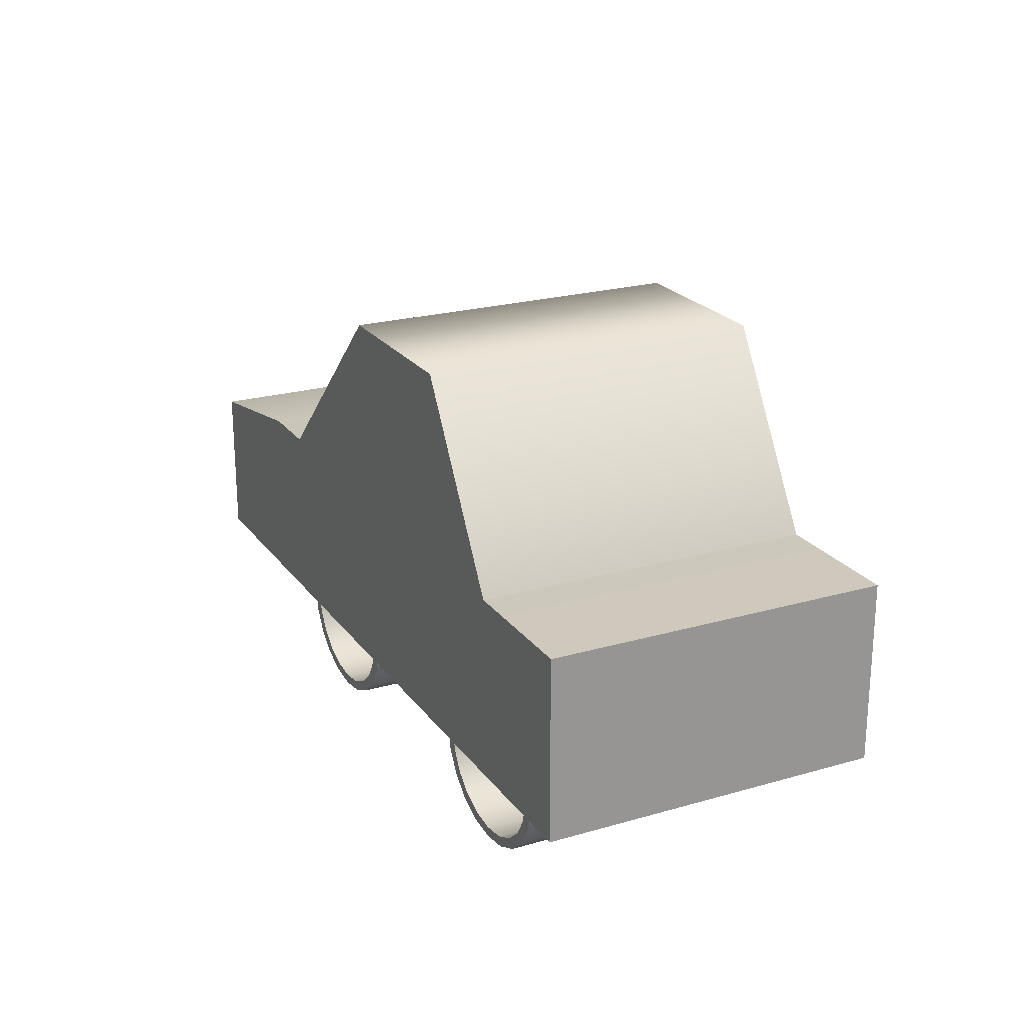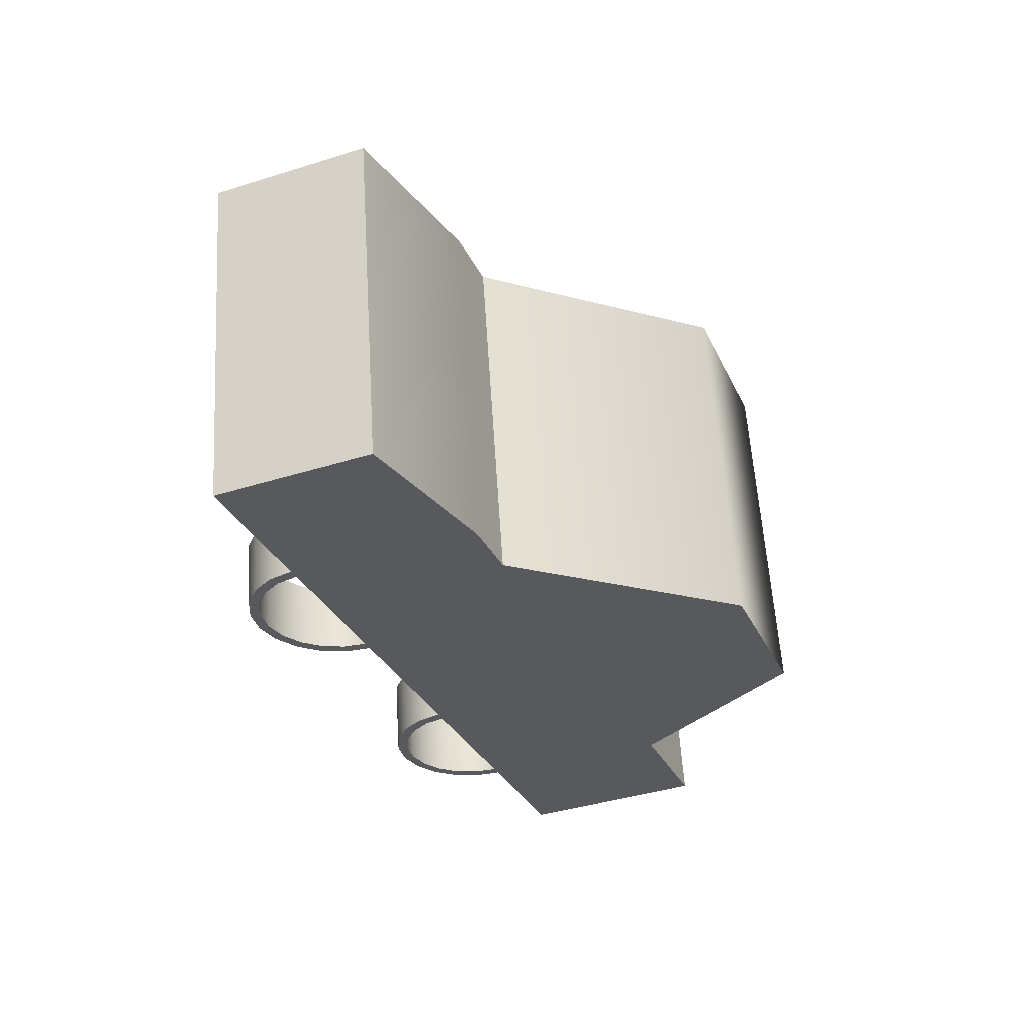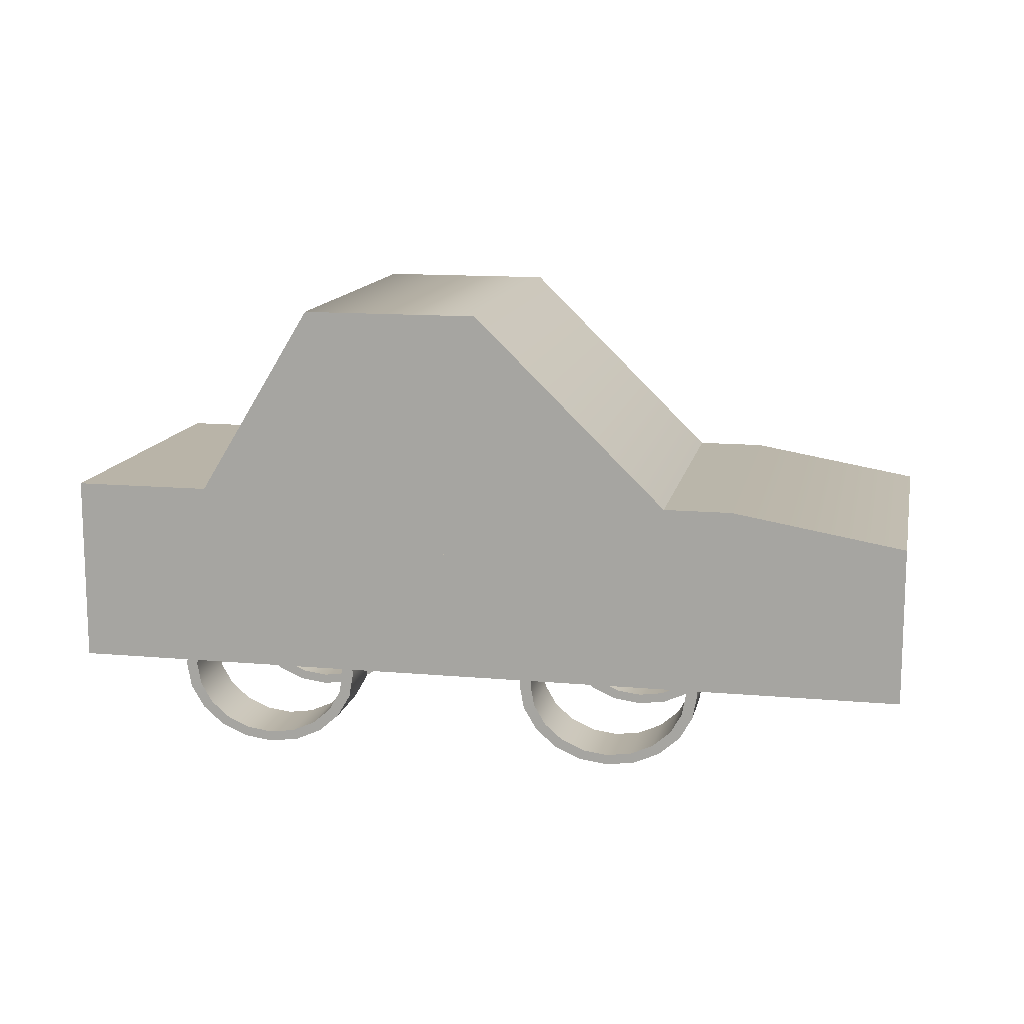
<metadata>
{"format":"obj","ext":"obj","renderer":"f3d","projection":"perspective","resolution":1024,"background":"white","views":[{"elev":22.5,"azim":-106.6,"up":"+Y"},{"elev":-39.9,"azim":111.2,"up":"+Z"},{"elev":13.2,"azim":21.4,"up":"+Y"}]}
</metadata>
<code>
g default
v -88.52 1.499 114.9
v -88.84 1.499 113.1
v -88.15 1.791 114.8
v -88.47 1.791 113
v -90.72 1.782 115.3
v -91.04 1.782 113.4
v -90.72 1.499 115.3
v -91.04 1.499 113.4
v -89.18 2.811 115
v -89.5 2.811 113.2
v -90.1 2.811 115.2
v -90.42 2.811 113.3
v -86.91 0.8057 114.6
v -87.23 0.8057 112.8
v -86.91 1.647 114.6
v -87.23 1.647 112.8
v -91.43 1.806 115.4
v -91.75 1.806 113.6
v -91.43 0.8057 115.4
v -91.75 0.8057 113.6
v -87.81 1.806 114.8
v -88.13 1.806 112.9
v -88.76 1.079 113.2
v -88.89 1.061 113.2
v -89.01 1.006 113.2
v -89.11 0.9204 113.2
v -89.17 0.8129 113.3
v -89.19 0.6936 113.3
v -89.17 0.5744 113.3
v -89.11 0.4669 113.2
v -89.01 0.3815 113.2
v -88.89 0.3267 113.2
v -88.76 0.3079 113.2
v -88.62 0.3267 113.2
v -88.5 0.3815 113.1
v -88.41 0.4669 113.1
v -88.34 0.5744 113.1
v -88.32 0.6936 113.1
g default1
v -88.34 0.8129 113.1
v -88.41 0.9204 113.1
v -88.5 1.006 113.1
v -88.62 1.061 113.2
v -88.7 1.079 113.5
v -88.83 1.061 113.6
v -88.95 1.006 113.6
v -89.05 0.9204 113.6
v -89.11 0.8129 113.6
v -89.13 0.6936 113.6
v -89.11 0.5744 113.6
v -89.05 0.4669 113.6
v -88.95 0.3815 113.6
v -88.83 0.3267 113.6
v -88.7 0.3079 113.5
v -88.56 0.3267 113.5
v -88.44 0.3815 113.5
v -88.34 0.4669 113.5
v -88.28 0.5744 113.5
v -88.26 0.6936 113.5
v -88.28 0.8129 113.5
v -88.34 0.9204 113.5
v -88.44 1.006 113.5
v -88.56 1.061 113.5
v -88.7 1.135 113.5
v -88.85 1.113 113.6
v -88.99 1.05 113.6
v -89.1 0.9528 113.6
v -89.17 0.8299 113.6
v -89.19 0.6936 113.6
v -89.17 0.5574 113.6
v -89.1 0.4345 113.6
v -88.99 0.337 113.6
v -88.85 0.2743 113.6
v -88.7 0.2528 113.5
v -88.54 0.2743 113.5
v -88.4 0.337 113.5
v -88.29 0.4345 113.5
v -88.22 0.5574 113.5
v -88.2 0.6936 113.5
v -88.22 0.8299 113.5
v -88.29 0.9528 113.5
v -88.4 1.05 113.5
v -88.54 1.113 113.5
v -88.76 1.135 113.2
v -88.91 1.113 113.2
v -89.05 1.05 113.2
v -89.16 0.9528 113.3
v -89.23 0.8299 113.3
v -89.25 0.6936 113.3
v -89.23 0.5574 113.3
v -89.16 0.4345 113.3
v -89.05 0.337 113.2
v -88.91 0.2743 113.2
v -88.76 0.2528 113.2
v -88.6 0.2743 113.2
v -88.47 0.337 113.1
v -88.36 0.4345 113.1
v -88.29 0.5574 113.1
v -88.26 0.6936 113.1
v -88.29 0.8299 113.1
v -88.36 0.9528 113.1
v -88.47 1.05 113.1
v -88.6 1.113 113.2
g default
v -88.6 1.079 114.3
v -88.74 1.061 114.3
v -88.86 1.006 114.3
v -88.95 0.9204 114.3
v -89.01 0.8129 114.3
v -89.04 0.6936 114.4
v -89.01 0.5744 114.3
v -88.95 0.4669 114.3
v -88.86 0.3815 114.3
v -88.74 0.3267 114.3
v -88.6 0.3079 114.3
v -88.47 0.3267 114.3
v -88.35 0.3815 114.2
v -88.25 0.4669 114.2
v -88.19 0.5744 114.2
v -88.17 0.6936 114.2
g default1
v -88.19 0.8129 114.2
v -88.25 0.9204 114.2
v -88.35 1.006 114.2
v -88.47 1.061 114.3
v -88.54 1.079 114.6
v -88.67 1.061 114.7
v -88.8 1.006 114.7
v -88.89 0.9204 114.7
v -88.95 0.8129 114.7
v -88.97 0.6936 114.7
v -88.95 0.5744 114.7
v -88.89 0.4669 114.7
v -88.8 0.3815 114.7
v -88.67 0.3267 114.7
v -88.54 0.3079 114.6
v -88.41 0.3267 114.6
v -88.29 0.3815 114.6
v -88.19 0.4669 114.6
v -88.13 0.5744 114.6
v -88.11 0.6936 114.6
v -88.13 0.8129 114.6
v -88.19 0.9204 114.6
v -88.29 1.006 114.6
v -88.41 1.061 114.6
v -88.54 1.135 114.6
v -88.69 1.113 114.7
v -88.83 1.05 114.7
v -88.94 0.9528 114.7
v -89.01 0.8299 114.7
v -89.04 0.6936 114.7
v -89.01 0.5574 114.7
v -88.94 0.4345 114.7
v -88.83 0.337 114.7
v -88.69 0.2743 114.7
v -88.54 0.2528 114.6
v -88.39 0.2743 114.6
v -88.25 0.337 114.6
v -88.14 0.4345 114.6
v -88.07 0.5574 114.6
v -88.04 0.6936 114.5
v -88.07 0.8299 114.6
v -88.14 0.9528 114.6
v -88.25 1.05 114.6
v -88.39 1.113 114.6
v -88.6 1.135 114.3
v -88.76 1.113 114.3
v -88.89 1.05 114.3
v -89 0.9528 114.3
v -89.07 0.8299 114.4
v -89.1 0.6936 114.4
v -89.07 0.5574 114.4
v -89 0.4345 114.3
v -88.89 0.337 114.3
v -88.76 0.2743 114.3
v -88.6 0.2528 114.3
v -88.45 0.2743 114.3
v -88.31 0.337 114.2
v -88.2 0.4345 114.2
v -88.13 0.5574 114.2
v -88.11 0.6936 114.2
v -88.13 0.8299 114.2
v -88.2 0.9528 114.2
v -88.31 1.05 114.2
v -88.45 1.113 114.3
g default
v -90.74 1.079 113.5
v -90.88 1.061 113.6
v -91 1.006 113.6
v -91.09 0.9204 113.6
v -91.16 0.8129 113.6
v -91.18 0.6936 113.6
v -91.16 0.5744 113.6
v -91.09 0.4669 113.6
v -91 0.3815 113.6
v -90.88 0.3267 113.6
v -90.74 0.3079 113.5
v -90.61 0.3267 113.5
v -90.49 0.3815 113.5
v -90.39 0.4669 113.5
v -90.33 0.5744 113.5
v -90.31 0.6936 113.5
g default1
v -90.33 0.8129 113.5
v -90.39 0.9204 113.5
v -90.49 1.006 113.5
v -90.61 1.061 113.5
v -90.68 1.079 113.9
v -90.82 1.061 113.9
v -90.94 1.006 113.9
v -91.03 0.9204 113.9
v -91.09 0.8129 114
v -91.12 0.6936 114
v -91.09 0.5744 114
v -91.03 0.4669 113.9
v -90.94 0.3815 113.9
v -90.82 0.3267 113.9
v -90.68 0.3079 113.9
v -90.55 0.3267 113.9
v -90.43 0.3815 113.8
v -90.33 0.4669 113.8
v -90.27 0.5744 113.8
v -90.25 0.6936 113.8
v -90.27 0.8129 113.8
v -90.33 0.9204 113.8
v -90.43 1.006 113.8
v -90.55 1.061 113.9
v -90.68 1.135 113.9
v -90.83 1.113 113.9
v -90.97 1.05 113.9
v -91.08 0.9528 114
v -91.15 0.8299 114
v -91.18 0.6936 114
v -91.15 0.5574 114
v -91.08 0.4345 114
v -90.97 0.337 113.9
v -90.83 0.2743 113.9
v -90.68 0.2528 113.9
v -90.53 0.2743 113.9
v -90.39 0.337 113.8
v -90.28 0.4345 113.8
v -90.21 0.5574 113.8
v -90.19 0.6936 113.8
v -90.21 0.8299 113.8
v -90.28 0.9528 113.8
v -90.39 1.05 113.8
v -90.53 1.113 113.9
v -90.74 1.135 113.5
v -90.9 1.113 113.6
v -91.03 1.05 113.6
v -91.14 0.9528 113.6
v -91.21 0.8299 113.6
v -91.24 0.6936 113.6
v -91.21 0.5574 113.6
v -91.14 0.4345 113.6
v -91.03 0.337 113.6
v -90.9 0.2743 113.6
v -90.74 0.2528 113.5
v -90.59 0.2743 113.5
v -90.45 0.337 113.5
v -90.34 0.4345 113.5
v -90.27 0.5574 113.4
v -90.25 0.6936 113.4
v -90.27 0.8299 113.4
v -90.34 0.9528 113.5
v -90.45 1.05 113.5
v -90.59 1.113 113.5
g default
v -90.55 1.079 114.6
v -90.69 1.061 114.6
v -90.81 1.006 114.7
v -90.91 0.9204 114.7
v -90.97 0.8129 114.7
v -90.99 0.6936 114.7
v -90.97 0.5744 114.7
v -90.91 0.4669 114.7
v -90.81 0.3815 114.7
v -90.69 0.3267 114.6
v -90.55 0.3079 114.6
v -90.42 0.3267 114.6
v -90.3 0.3815 114.6
v -90.2 0.4669 114.6
v -90.14 0.5744 114.5
v -90.12 0.6936 114.5
g default1
v -90.14 0.8129 114.5
v -90.2 0.9204 114.6
v -90.3 1.006 114.6
v -90.42 1.061 114.6
v -90.49 1.079 115
v -90.63 1.061 115
v -90.75 1.006 115
v -90.84 0.9204 115
v -90.91 0.8129 115
v -90.93 0.6936 115
v -90.91 0.5744 115
v -90.84 0.4669 115
v -90.75 0.3815 115
v -90.63 0.3267 115
v -90.49 0.3079 115
v -90.36 0.3267 114.9
v -90.24 0.3815 114.9
v -90.14 0.4669 114.9
v -90.08 0.5744 114.9
v -90.06 0.6936 114.9
v -90.08 0.8129 114.9
v -90.14 0.9204 114.9
v -90.24 1.006 114.9
v -90.36 1.061 114.9
v -90.49 1.135 115
v -90.65 1.113 115
v -90.78 1.05 115
v -90.89 0.9528 115
v -90.96 0.8299 115.1
v -90.99 0.6936 115.1
v -90.96 0.5574 115.1
v -90.89 0.4345 115
v -90.78 0.337 115
v -90.65 0.2743 115
v -90.49 0.2528 115
v -90.34 0.2743 114.9
v -90.2 0.337 114.9
v -90.09 0.4345 114.9
v -90.02 0.5574 114.9
v -90 0.6936 114.9
v -90.02 0.8299 114.9
v -90.09 0.9528 114.9
v -90.2 1.05 114.9
v -90.34 1.113 114.9
v -90.55 1.135 114.6
v -90.71 1.113 114.6
v -90.85 1.05 114.7
v -90.96 0.9528 114.7
v -91.03 0.8299 114.7
v -91.05 0.6936 114.7
v -91.03 0.5574 114.7
v -90.96 0.4345 114.7
v -90.85 0.337 114.7
v -90.71 0.2743 114.6
v -90.55 0.2528 114.6
v -90.4 0.2743 114.6
v -90.26 0.337 114.6
v -90.15 0.4345 114.5
v -90.08 0.5574 114.5
v -90.06 0.6936 114.5
v -90.08 0.8299 114.5
v -90.15 0.9528 114.5
v -90.26 1.05 114.6
v -90.4 1.113 114.6
g polySurface133
f 1 2 3
f 3 2 4
f 11 12 5
f 5 12 6
f 5 6 7
f 7 6 8
f 7 8 1
f 1 8 2
f 4 2 10
f 2 8 10
f 8 6 10
f 6 12 10
g Intact_Apartment_Type1 group polySurface133
f 3 9 1
f 1 9 7
f 7 9 5
f 9 11 5
f 3 4 9
f 9 4 10
f 9 10 11
f 11 10 12
g polySurface133
f 13 14 15
f 15 14 16
f 21 22 17
f 17 22 18
f 17 18 19
f 19 18 20
f 19 20 13
f 13 20 14
f 14 20 16
f 16 20 22
f 20 18 22
f 19 13 17
g Intact_Apartment_Type1 group polySurface133
f 15 21 13
f 13 21 17
f 15 16 21
f 21 16 22
g polySurface133
f 24 23 44
f 44 23 43
f 25 24 45
f 45 24 44
f 26 25 46
f 46 25 45
f 27 26 47
f 47 26 46
f 28 27 48
f 48 27 47
f 29 28 49
f 49 28 48
g Intact_Apartment_Type1 group polySurface133
f 30 29 50
f 50 29 49
f 31 30 51
f 51 30 50
f 32 31 52
f 52 31 51
f 33 32 53
f 53 32 52
f 34 33 54
f 54 33 53
f 35 34 55
f 55 34 54
f 36 35 56
f 56 35 55
f 37 36 57
f 57 36 56
f 38 37 58
f 58 37 57
f 39 38 59
f 59 38 58
f 40 39 60
f 60 39 59
f 41 40 61
f 61 40 60
f 42 41 62
f 62 41 61
f 23 42 43
f 43 42 62
f 43 63 44
f 44 63 64
f 44 64 45
f 45 64 65
f 45 65 46
f 46 65 66
f 46 66 47
f 47 66 67
f 47 67 48
f 48 67 68
f 49 48 69
f 69 48 68
f 50 49 70
f 70 49 69
f 51 50 71
f 71 50 70
f 52 51 72
f 72 51 71
f 53 52 73
f 73 52 72
f 53 73 54
f 54 73 74
f 54 74 55
f 55 74 75
f 55 75 56
f 56 75 76
f 56 76 57
f 57 76 77
f 57 77 58
f 58 77 78
f 59 58 79
f 79 58 78
f 60 59 80
f 80 59 79
f 61 60 81
f 81 60 80
f 62 61 82
f 82 61 81
f 43 62 63
f 63 62 82
f 64 63 84
f 84 63 83
f 65 64 85
f 85 64 84
f 66 65 86
f 86 65 85
f 67 66 87
f 87 66 86
f 68 67 88
f 88 67 87
f 69 68 89
f 89 68 88
f 70 69 90
f 90 69 89
f 71 70 91
f 91 70 90
f 72 71 92
f 92 71 91
f 73 72 93
f 93 72 92
f 74 73 94
f 94 73 93
f 75 74 95
f 95 74 94
f 76 75 96
f 96 75 95
f 77 76 97
f 97 76 96
f 78 77 98
f 98 77 97
f 79 78 99
f 99 78 98
f 80 79 100
f 100 79 99
f 81 80 101
f 101 80 100
f 82 81 102
f 102 81 101
f 63 82 83
f 83 82 102
f 84 83 24
f 24 83 23
f 85 84 25
f 25 84 24
f 86 85 26
f 26 85 25
f 87 86 27
f 27 86 26
f 88 87 28
f 28 87 27
f 88 28 89
f 89 28 29
f 89 29 90
f 90 29 30
f 90 30 91
f 91 30 31
f 91 31 92
f 92 31 32
f 92 32 93
f 93 32 33
f 94 93 34
f 34 93 33
f 95 94 35
f 35 94 34
f 96 95 36
f 36 95 35
f 97 96 37
f 37 96 36
f 98 97 38
f 38 97 37
f 98 38 99
f 99 38 39
f 99 39 100
f 100 39 40
f 100 40 101
f 101 40 41
f 101 41 102
f 102 41 42
f 102 42 83
f 83 42 23
g polySurface133
f 104 103 124
f 124 103 123
f 105 104 125
f 125 104 124
f 106 105 126
f 126 105 125
f 107 106 127
f 127 106 126
f 108 107 128
f 128 107 127
f 109 108 129
f 129 108 128
g Intact_Apartment_Type1 group polySurface133
f 110 109 130
f 130 109 129
f 111 110 131
f 131 110 130
f 112 111 132
f 132 111 131
f 113 112 133
f 133 112 132
f 114 113 134
f 134 113 133
f 115 114 135
f 135 114 134
f 116 115 136
f 136 115 135
f 117 116 137
f 137 116 136
f 118 117 138
f 138 117 137
f 119 118 139
f 139 118 138
f 120 119 140
f 140 119 139
f 121 120 141
f 141 120 140
f 122 121 142
f 142 121 141
f 103 122 123
f 123 122 142
f 123 143 124
f 124 143 144
f 124 144 125
f 125 144 145
f 125 145 126
f 126 145 146
f 126 146 127
f 127 146 147
f 127 147 128
f 128 147 148
f 129 128 149
f 149 128 148
f 130 129 150
f 150 129 149
f 131 130 151
f 151 130 150
f 132 131 152
f 152 131 151
f 133 132 153
f 153 132 152
f 133 153 134
f 134 153 154
f 134 154 135
f 135 154 155
f 135 155 136
f 136 155 156
f 136 156 137
f 137 156 157
f 137 157 138
f 138 157 158
f 139 138 159
f 159 138 158
f 140 139 160
f 160 139 159
f 141 140 161
f 161 140 160
f 142 141 162
f 162 141 161
f 123 142 143
f 143 142 162
f 144 143 164
f 164 143 163
f 145 144 165
f 165 144 164
f 146 145 166
f 166 145 165
f 147 146 167
f 167 146 166
f 148 147 168
f 168 147 167
f 149 148 169
f 169 148 168
f 150 149 170
f 170 149 169
f 151 150 171
f 171 150 170
f 152 151 172
f 172 151 171
f 153 152 173
f 173 152 172
f 154 153 174
f 174 153 173
f 155 154 175
f 175 154 174
f 156 155 176
f 176 155 175
f 157 156 177
f 177 156 176
f 158 157 178
f 178 157 177
f 159 158 179
f 179 158 178
f 160 159 180
f 180 159 179
f 161 160 181
f 181 160 180
f 162 161 182
f 182 161 181
f 143 162 163
f 163 162 182
f 164 163 104
f 104 163 103
f 165 164 105
f 105 164 104
f 166 165 106
f 106 165 105
f 167 166 107
f 107 166 106
f 168 167 108
f 108 167 107
f 168 108 169
f 169 108 109
f 169 109 170
f 170 109 110
f 170 110 171
f 171 110 111
f 171 111 172
f 172 111 112
f 172 112 173
f 173 112 113
f 174 173 114
f 114 173 113
f 175 174 115
f 115 174 114
f 176 175 116
f 116 175 115
f 177 176 117
f 117 176 116
f 178 177 118
f 118 177 117
f 178 118 179
f 179 118 119
f 179 119 180
f 180 119 120
f 180 120 181
f 181 120 121
f 181 121 182
f 182 121 122
f 182 122 163
f 163 122 103
g polySurface133
f 184 183 204
f 204 183 203
f 185 184 205
f 205 184 204
f 186 185 206
f 206 185 205
f 187 186 207
f 207 186 206
f 188 187 208
f 208 187 207
f 189 188 209
f 209 188 208
g Intact_Apartment_Type1 group polySurface133
f 190 189 210
f 210 189 209
f 191 190 211
f 211 190 210
f 192 191 212
f 212 191 211
f 193 192 213
f 213 192 212
f 194 193 214
f 214 193 213
f 195 194 215
f 215 194 214
f 196 195 216
f 216 195 215
f 197 196 217
f 217 196 216
f 198 197 218
f 218 197 217
f 199 198 219
f 219 198 218
f 200 199 220
f 220 199 219
f 201 200 221
f 221 200 220
f 202 201 222
f 222 201 221
f 183 202 203
f 203 202 222
f 203 223 204
f 204 223 224
f 204 224 205
f 205 224 225
f 205 225 206
f 206 225 226
f 206 226 207
f 207 226 227
f 207 227 208
f 208 227 228
f 209 208 229
f 229 208 228
f 210 209 230
f 230 209 229
f 211 210 231
f 231 210 230
f 212 211 232
f 232 211 231
f 213 212 233
f 233 212 232
f 213 233 214
f 214 233 234
f 214 234 215
f 215 234 235
f 215 235 216
f 216 235 236
f 216 236 217
f 217 236 237
f 217 237 218
f 218 237 238
f 219 218 239
f 239 218 238
f 220 219 240
f 240 219 239
f 221 220 241
f 241 220 240
f 222 221 242
f 242 221 241
f 203 222 223
f 223 222 242
f 224 223 244
f 244 223 243
f 225 224 245
f 245 224 244
f 226 225 246
f 246 225 245
f 227 226 247
f 247 226 246
f 228 227 248
f 248 227 247
f 229 228 249
f 249 228 248
f 230 229 250
f 250 229 249
f 231 230 251
f 251 230 250
f 232 231 252
f 252 231 251
f 233 232 253
f 253 232 252
f 234 233 254
f 254 233 253
f 235 234 255
f 255 234 254
f 236 235 256
f 256 235 255
f 237 236 257
f 257 236 256
f 238 237 258
f 258 237 257
f 239 238 259
f 259 238 258
f 240 239 260
f 260 239 259
f 241 240 261
f 261 240 260
f 242 241 262
f 262 241 261
f 223 242 243
f 243 242 262
f 244 243 184
f 184 243 183
f 245 244 185
f 185 244 184
f 246 245 186
f 186 245 185
f 247 246 187
f 187 246 186
f 248 247 188
f 188 247 187
f 248 188 249
f 249 188 189
f 249 189 250
f 250 189 190
f 250 190 251
f 251 190 191
f 251 191 252
f 252 191 192
f 252 192 253
f 253 192 193
f 254 253 194
f 194 253 193
f 255 254 195
f 195 254 194
f 256 255 196
f 196 255 195
f 257 256 197
f 197 256 196
f 258 257 198
f 198 257 197
f 258 198 259
f 259 198 199
f 259 199 260
f 260 199 200
f 260 200 261
f 261 200 201
f 261 201 262
f 262 201 202
f 262 202 243
f 243 202 183
g polySurface133
f 264 263 284
f 284 263 283
f 265 264 285
f 285 264 284
f 266 265 286
f 286 265 285
f 267 266 287
f 287 266 286
f 268 267 288
f 288 267 287
f 269 268 289
f 289 268 288
g Intact_Apartment_Type1 group polySurface133
f 270 269 290
f 290 269 289
f 271 270 291
f 291 270 290
f 272 271 292
f 292 271 291
f 273 272 293
f 293 272 292
f 274 273 294
f 294 273 293
f 275 274 295
f 295 274 294
f 276 275 296
f 296 275 295
f 277 276 297
f 297 276 296
f 278 277 298
f 298 277 297
f 279 278 299
f 299 278 298
f 280 279 300
f 300 279 299
f 281 280 301
f 301 280 300
f 282 281 302
f 302 281 301
f 263 282 283
f 283 282 302
f 283 303 284
f 284 303 304
f 284 304 285
f 285 304 305
f 285 305 286
f 286 305 306
f 286 306 287
f 287 306 307
f 287 307 288
f 288 307 308
f 289 288 309
f 309 288 308
f 290 289 310
f 310 289 309
f 291 290 311
f 311 290 310
f 292 291 312
f 312 291 311
f 293 292 313
f 313 292 312
f 293 313 294
f 294 313 314
f 294 314 295
f 295 314 315
f 295 315 296
f 296 315 316
f 296 316 297
f 297 316 317
f 297 317 298
f 298 317 318
f 299 298 319
f 319 298 318
f 300 299 320
f 320 299 319
f 301 300 321
f 321 300 320
f 302 301 322
f 322 301 321
f 283 302 303
f 303 302 322
f 304 303 324
f 324 303 323
f 305 304 325
f 325 304 324
f 306 305 326
f 326 305 325
f 307 306 327
f 327 306 326
f 308 307 328
f 328 307 327
f 309 308 329
f 329 308 328
f 310 309 330
f 330 309 329
f 311 310 331
f 331 310 330
f 312 311 332
f 332 311 331
f 313 312 333
f 333 312 332
f 314 313 334
f 334 313 333
f 315 314 335
f 335 314 334
f 316 315 336
f 336 315 335
f 317 316 337
f 337 316 336
f 318 317 338
f 338 317 337
f 319 318 339
f 339 318 338
f 320 319 340
f 340 319 339
f 321 320 341
f 341 320 340
f 322 321 342
f 342 321 341
f 303 322 323
f 323 322 342
f 324 323 264
f 264 323 263
f 325 324 265
f 265 324 264
f 326 325 266
f 266 325 265
f 327 326 267
f 267 326 266
f 328 327 268
f 268 327 267
f 328 268 329
f 329 268 269
f 329 269 330
f 330 269 270
f 330 270 331
f 331 270 271
f 331 271 332
f 332 271 272
f 332 272 333
f 333 272 273
f 334 333 274
f 274 333 273
f 335 334 275
f 275 334 274
f 336 335 276
f 276 335 275
f 337 336 277
f 277 336 276
f 338 337 278
f 278 337 277
f 338 278 339
f 339 278 279
f 339 279 340
f 340 279 280
f 340 280 341
f 341 280 281
f 341 281 342
f 342 281 282
f 342 282 323
f 323 282 263

</code>
